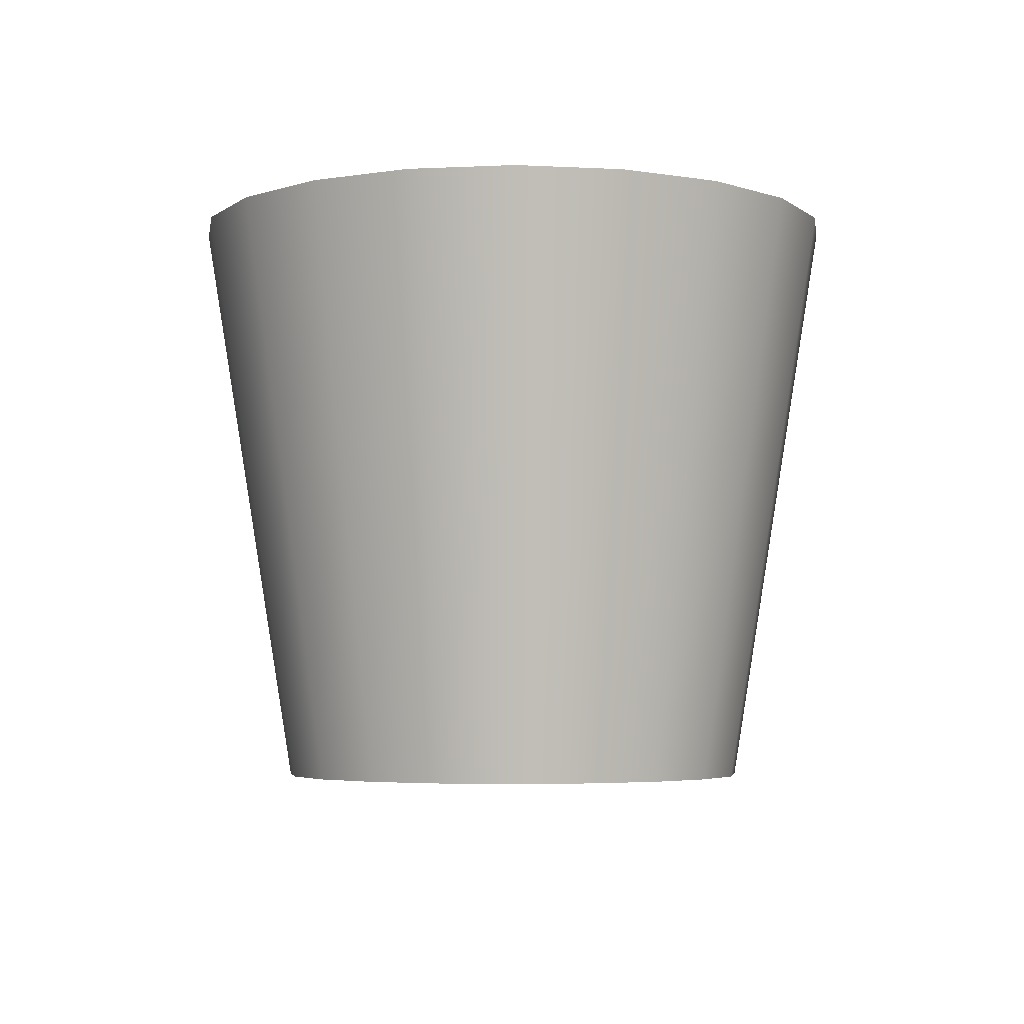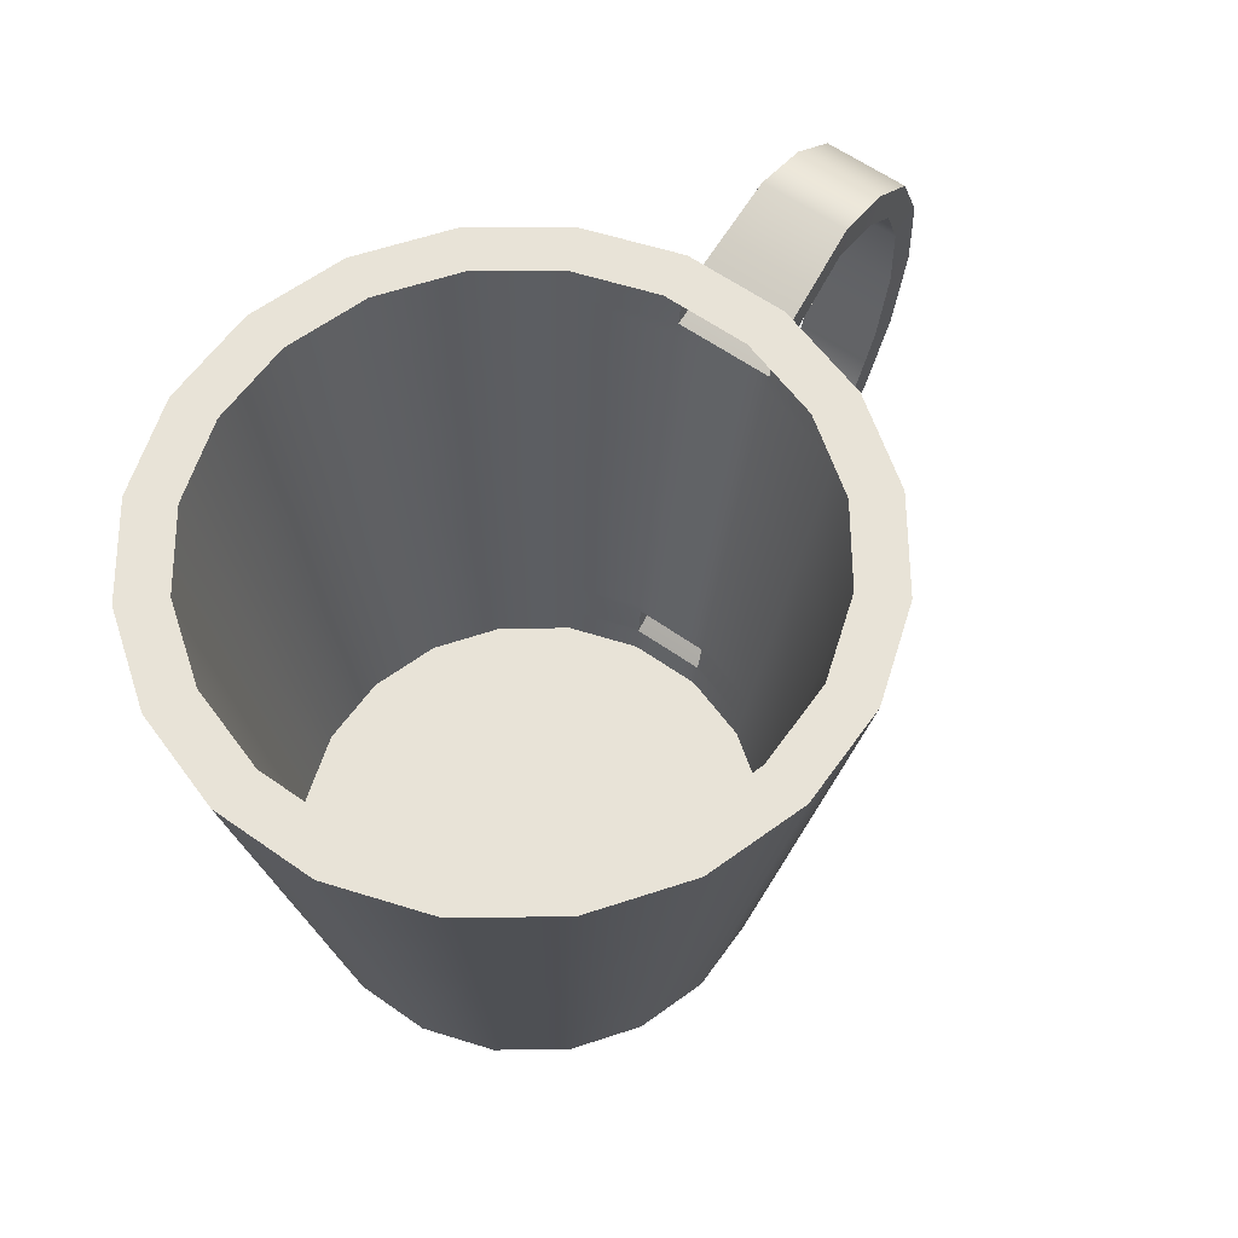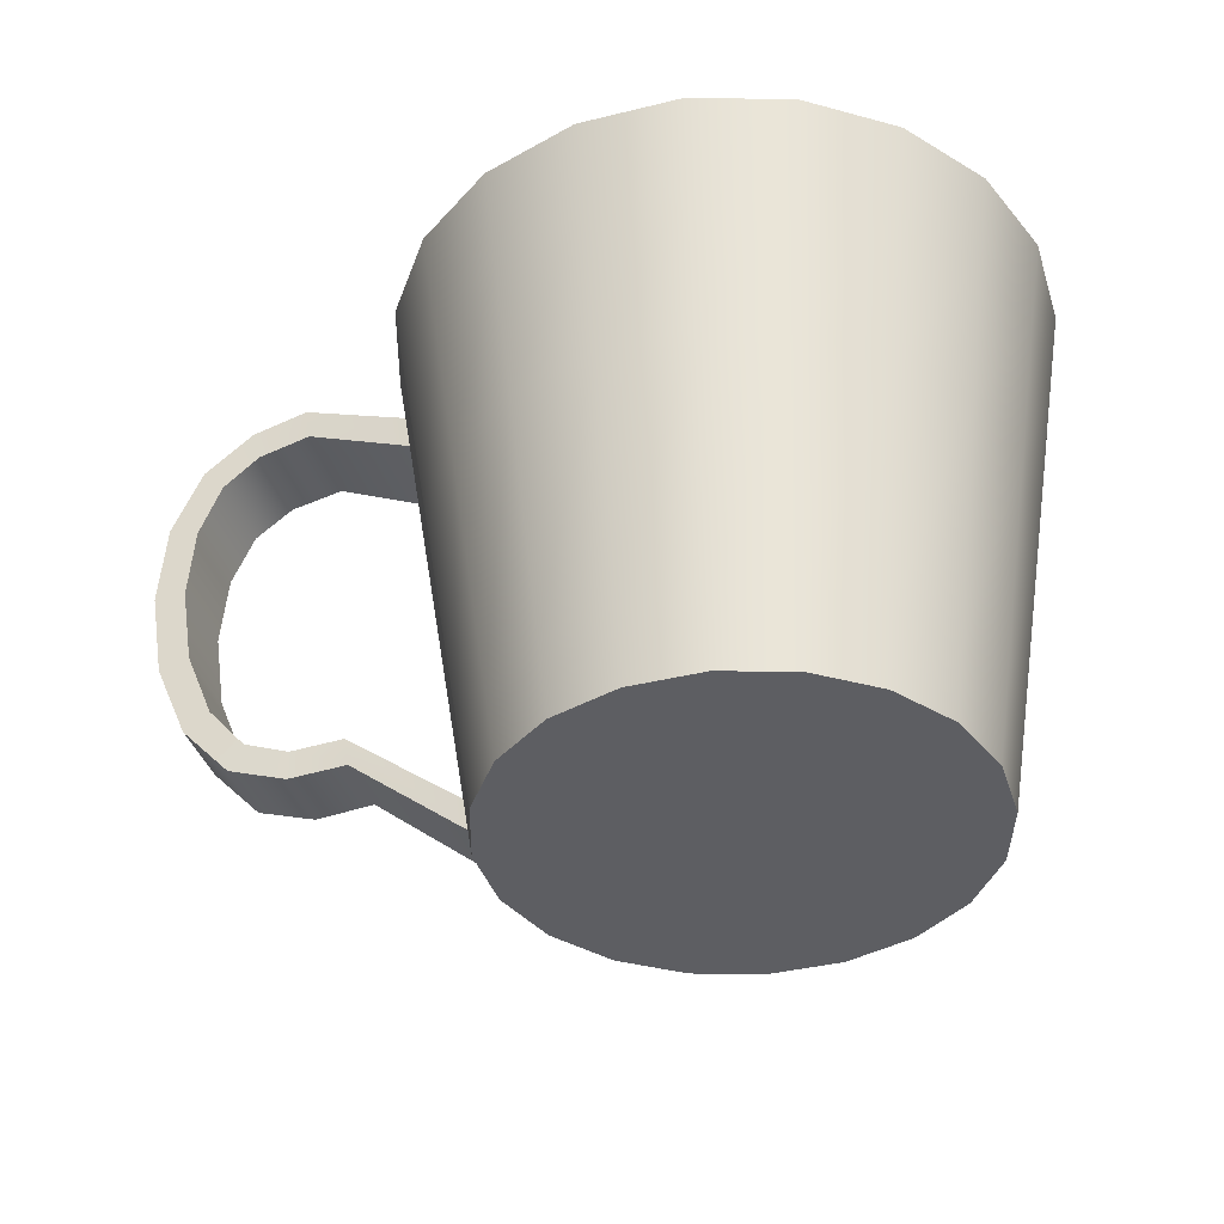
<metadata>
{"format":"obj","ext":"obj","renderer":"f3d","projection":"perspective","resolution":1024,"background":"white","views":[{"elev":-4.5,"azim":-90.4,"up":"+Y"},{"elev":61.7,"azim":-45.5,"up":"+Y"},{"elev":-38.5,"azim":-153.8,"up":"+Y"}]}
</metadata>
<code>
g default
v 2.183 -2.809 -0.7092
v 1.857 -2.809 -1.349
v 1.349 -2.809 -1.857
v 0.7092 -2.809 -2.183
v -0 -2.809 -2.295
v -0.7092 -2.809 -2.183
v -1.349 -2.809 -1.857
v -1.857 -2.809 -1.349
v -2.183 -2.809 -0.7092
v -2.295 -2.809 -0
v -2.183 -2.809 0.7092
v -1.857 -2.809 1.349
v -1.349 -2.809 1.857
v -0.7092 -2.809 2.183
v -0 -2.809 2.295
v 0.7092 -2.809 2.183
v 1.349 -2.809 1.857
v 1.857 -2.809 1.349
v 2.183 -2.809 0.7092
v 2.295 -2.809 -0
v 3.047 2.809 -0.9901
v 2.592 2.809 -1.883
v 1.883 2.809 -2.592
v 0.9901 2.809 -3.047
v 0 2.809 -3.204
v -0.9901 2.809 -3.047
v -1.883 2.809 -2.592
v -2.592 2.809 -1.883
v -3.047 2.809 -0.9901
v -3.204 2.809 0
v -3.047 2.809 0.9901
v -2.592 2.809 1.883
v -1.883 2.809 2.592
v -0.9901 2.809 3.047
v -0 2.809 3.204
v 0.9901 2.809 3.047
v 1.883 2.809 2.592
v 2.592 2.809 1.883
v 3.047 2.809 0.9901
v 3.204 2.809 0
v 2.639 2.809 -0.782
v 2.184 2.809 -1.675
v 2.268 2.809 -1.559
v 1.559 2.809 -2.268
v 1.675 2.809 -2.184
v 0.782 2.809 -2.639
v 0.9184 2.809 -2.595
v -0.07168 2.809 -2.751
v 0.07168 2.809 -2.751
v -0.9184 2.809 -2.595
v -0.782 2.809 -2.639
v -1.675 2.809 -2.184
v -1.559 2.809 -2.268
v -2.268 2.809 -1.559
v -2.184 2.809 -1.675
v -2.639 2.809 -0.782
v -2.595 2.809 -0.9184
v -2.751 2.809 0.07168
v -2.751 2.809 -0.07168
v -2.595 2.809 0.9184
v -2.639 2.809 0.782
v -2.184 2.809 1.675
v -2.268 2.809 1.559
v -1.559 2.809 2.268
v -1.675 2.809 2.184
v -0.782 2.809 2.639
v -0.9184 2.809 2.595
v 0.07168 2.809 2.751
v -0.07168 2.809 2.751
v 0.9184 2.809 2.595
v 0.782 2.809 2.639
v 1.675 2.809 2.184
v 1.559 2.809 2.268
v 2.268 2.809 1.559
v 2.184 2.809 1.675
v 2.639 2.809 0.782
v 2.595 2.809 0.9184
v 2.751 2.809 -0.07168
v 2.751 2.809 0.07168
v 2.595 2.809 -0.9184
v 3.129 2.346 -0
v 2.976 2.346 0.9669
v 2.531 2.346 1.839
v 1.839 2.346 2.531
v 0.9669 2.346 2.976
v -0 2.346 3.129
v -0.9669 2.346 2.976
v -1.839 2.346 2.531
v -2.531 2.346 1.839
v -2.976 2.346 0.9669
v -3.129 2.346 -0
v -2.976 2.346 -0.9669
v -2.531 2.346 -1.839
v -1.839 2.346 -2.531
v -0.9669 2.346 -2.976
v -0 2.346 -3.129
v 0.9669 2.346 -2.976
v 1.839 2.346 -2.531
v 2.531 2.346 -1.839
v 2.976 2.346 -0.9669
v 3.069 1.973 -0
v 2.918 1.973 0.9483
v 2.483 1.973 1.804
v 1.804 1.973 2.483
v 0.9483 1.973 2.918
v -0 1.973 3.069
v -0.9483 1.973 2.918
v -1.804 1.973 2.483
v -2.483 1.973 1.804
v -2.918 1.973 0.9483
v -3.069 1.973 -0
v -2.918 1.973 -0.9483
v -2.483 1.973 -1.804
v -1.804 1.973 -2.483
v -0.9483 1.973 -2.918
v -0 1.973 -3.069
v 0.9483 1.973 -2.918
v 1.804 1.973 -2.483
v 2.483 1.973 -1.804
v 2.918 1.973 -0.9483
v 2.339 -2.539 -0
v 2.224 -2.539 0.7227
v 1.892 -2.539 1.375
v 1.375 -2.539 1.892
v 0.7227 -2.539 2.224
v -0 -2.539 2.339
v -0.7227 -2.539 2.224
v -1.375 -2.539 1.892
v -1.892 -2.539 1.375
v -2.224 -2.539 0.7227
v -2.339 -2.539 -0
v -2.224 -2.539 -0.7227
v -1.892 -2.539 -1.375
v -1.375 -2.539 -1.892
v -0.7227 -2.539 -2.224
v -0 -2.539 -2.339
v 0.7227 -2.539 -2.224
v 1.375 -2.539 -1.892
v 1.892 -2.539 -1.375
v 2.224 -2.539 -0.7227
v 2.392 -2.213 -0
v 2.274 -2.213 0.739
v 1.935 -2.213 1.406
v 1.406 -2.213 1.935
v 0.739 -2.213 2.274
v -0 -2.213 2.392
v -0.739 -2.213 2.274
v -1.406 -2.213 1.935
v -1.935 -2.213 1.406
v -2.274 -2.213 0.739
v -2.392 -2.213 -0
v -2.274 -2.213 -0.739
v -1.935 -2.213 -1.406
v -1.406 -2.213 -1.935
v -0.739 -2.213 -2.274
v -0 -2.213 -2.392
v 0.739 -2.213 -2.274
v 1.406 -2.213 -1.935
v 1.935 -2.213 -1.406
v 2.274 -2.213 -0.739
v 4.024 2.452 -1.06
v 4.158 2.452 -0.2127
v 4.075 2.785 -1.076
v 4.212 2.785 -0.2127
v 3.404 -1.578 -0.8583
v 3.506 -1.578 -0.2127
v 3.449 -1.287 -0.8729
v 3.553 -1.287 -0.2127
v 4.673 2.325 -0.3048
v 4.542 2.325 -1.131
v 4.632 2.643 -1.152
v 4.765 2.643 -0.3126
v 5.037 2.028 -0.3731
v 4.909 2.028 -1.179
v 5.127 2.262 -1.218
v 5.256 2.262 -0.4029
v 5.254 1.499 -0.4181
v 5.129 1.499 -1.203
v 5.429 1.598 -1.254
v 5.554 1.598 -0.4625
v 5.308 0.7652 -0.4373
v 5.187 0.7652 -1.201
v 5.499 0.7595 -1.252
v 5.621 0.7595 -0.4854
v 5.183 -0.03122 -0.4281
v 5.065 -0.03122 -1.171
v 5.361 -0.1182 -1.218
v 5.478 -0.1182 -0.4753
v 4.904 -0.7147 -0.3947
v 4.79 -0.7147 -1.117
v 5.037 -0.8895 -1.154
v 5.151 -0.8895 -0.4359
v 4.53 -1.154 -0.3461
v 4.419 -1.154 -1.048
v 4.552 -1.42 -1.065
v 4.662 -1.42 -0.3708
v 4.085 -1.325 -0.2863
v 3.978 -1.325 -0.9673
v 3.972 -1.622 -0.9607
v 4.078 -1.622 -0.2908
v 3.001 2.511 0.9752
v 2.553 2.511 1.855
v 1.855 2.511 2.553
v 0.9752 2.511 3.001
v -0 2.511 3.156
v -0.9752 2.511 3.001
v -1.855 2.511 2.553
v -2.553 2.511 1.855
v -3.001 2.511 0.9752
v -3.156 2.511 -0
v -3.001 2.511 -0.9752
v -2.553 2.511 -1.855
v -1.855 2.511 -2.553
v -0.9752 2.511 -3.001
v -0 2.511 -3.156
v 0.9752 2.511 -3.001
v 1.855 2.511 -2.553
v 2.553 2.511 -1.855
v 3.001 2.511 -0.9752
v 3.156 2.511 -0
v 2.895 1.821 0.9407
v 2.463 1.821 1.789
v 1.789 1.821 2.463
v 0.9407 1.821 2.895
v -0 1.821 3.044
v -0.9407 1.821 2.895
v -1.789 1.821 2.463
v -2.463 1.821 1.789
v -2.895 1.821 0.9407
v -3.044 1.821 -0
v -2.895 1.821 -0.9407
v -2.463 1.821 -1.789
v -1.789 1.821 -2.463
v -0.9407 1.821 -2.895
v -0 1.821 -3.044
v 0.9407 1.821 -2.895
v 1.789 1.821 -2.463
v 2.463 1.821 -1.789
v 2.895 1.821 -0.9407
v 3.044 1.821 -0
v 2.288 -2.124 0.7435
v 1.946 -2.124 1.414
v 1.414 -2.124 1.946
v 0.7435 -2.124 2.288
v -0 -2.124 2.406
v -0.7435 -2.124 2.288
v -1.414 -2.124 1.946
v -1.946 -2.124 1.414
v -2.288 -2.124 0.7435
v -2.406 -2.124 -0
v -2.288 -2.124 -0.7435
v -1.946 -2.124 -1.414
v -1.414 -2.124 -1.946
v -0.7435 -2.124 -2.288
v -0 -2.124 -2.406
v 0.7435 -2.124 -2.288
v 1.414 -2.124 -1.946
v 1.946 -2.124 -1.414
v 2.288 -2.124 -0.7435
v 2.406 -2.124 -0
v 2.211 -2.628 0.7183
v 1.88 -2.628 1.366
v 1.366 -2.628 1.88
v 0.7183 -2.628 2.211
v -0 -2.628 2.324
v -0.7183 -2.628 2.211
v -1.366 -2.628 1.88
v -1.88 -2.628 1.366
v -2.211 -2.628 0.7183
v -2.324 -2.628 -0
v -2.211 -2.628 -0.7183
v -1.88 -2.628 -1.366
v -1.366 -2.628 -1.88
v -0.7183 -2.628 -2.211
v -0 -2.628 -2.324
v 0.7183 -2.628 -2.211
v 1.366 -2.628 -1.88
v 1.88 -2.628 -1.366
v 2.211 -2.628 -0.7183
v 2.324 -2.628 -0
v 2.268 -2.809 -0.1682
v 2.297 -2.628 -0.1704
v 2.312 -2.539 -0.1715
v 3.482 -1.578 -0.3658
v 4.053 -1.622 -0.4497
v 4.636 -1.42 -0.5355
v 5.124 -0.8895 -0.6063
v 5.45 -0.1182 -0.6515
v 5.592 0.7595 -0.6674
v 5.525 1.598 -0.6502
v 5.226 2.262 -0.5963
v 4.733 2.643 -0.5118
v 4.18 2.785 -0.4176
v 3.093 2.346 -0.2294
v 3.119 2.511 -0.2313
v 3.167 2.809 -0.2349
v 2.714 2.809 -0.1632
v 2.215 -2.809 -0.5069
v 2.243 -2.628 -0.5134
v 2.257 -2.539 -0.5166
v 3.433 -1.578 -0.6742
v 4.002 -1.622 -0.7696
v 4.583 -1.42 -0.867
v 5.07 -0.8895 -0.9494
v 5.394 -0.1182 -1.006
v 5.534 0.7595 -1.034
v 5.465 1.598 -1.028
v 5.164 2.262 -0.9857
v 4.67 2.643 -0.9127
v 4.114 2.785 -0.8301
v 3.02 2.346 -0.6911
v 3.045 2.511 -0.697
v 3.092 2.809 -0.7077
v 2.639 2.809 -0.636
v 3.528 -1.287 -0.3733
v 4.059 -1.325 -0.452
v 4.503 -1.154 -0.5169
v 4.877 -0.7147 -0.5705
v 5.154 -0.03122 -0.609
v 5.278 0.7652 -0.6232
v 5.223 1.499 -0.609
v 5.006 2.028 -0.5691
v 4.641 2.325 -0.5058
v 4.126 2.452 -0.4188
v 3.032 1.973 -0.2307
v 3.008 1.821 -0.2289
v 2.377 -2.124 -0.1809
v 2.363 -2.213 -0.1798
v 3.486 -1.287 -0.6408
v 4.015 -1.325 -0.7279
v 4.458 -1.154 -0.8012
v 4.83 -0.7147 -0.8632
v 5.106 -0.03122 -0.9101
v 5.229 0.7652 -0.9328
v 5.173 1.499 -0.927
v 4.954 2.028 -0.8955
v 4.588 2.325 -0.8406
v 4.071 2.452 -0.762
v 2.971 1.973 -0.6149
v 2.947 1.821 -0.61
v 2.33 -2.124 -0.4821
v 2.316 -2.213 -0.4792
v -1.65 0.3521 -2.27
v -0.8672 0.3521 -2.669
v -0 0.3521 -2.806
v 0.8672 0.3521 -2.669
v 1.65 0.3521 -2.27
v 2.27 0.3521 -1.65
v 2.669 0.3521 -0.8672
v 2.717 0.3521 -0.5624
v 2.773 0.3521 -0.211
v 2.806 0.3521 -0
v 2.669 0.3521 0.8672
v 2.27 0.3521 1.65
v 1.65 0.3521 2.27
v 0.8672 0.3521 2.669
v -0 0.3521 2.806
v -0.8672 0.3521 2.669
v -1.65 0.3521 2.27
v -2.27 0.3521 1.65
v -2.669 0.3521 0.8672
v -2.806 0.3521 -0
v -2.669 0.3521 -0.8672
v -2.27 0.3521 -1.65
v -1.836 2.317 -2.528
v -0.9655 2.317 -2.971
v -0 2.317 -3.124
v 0.9655 2.317 -2.971
v 1.836 2.317 -2.528
v 2.528 2.317 -1.836
v 2.971 2.317 -0.9655
v 4.071 2.759 -1.075
v 4.625 2.618 -1.151
v 5.11 2.243 -1.215
v 5.406 1.59 -1.25
v 5.475 0.7599 -1.248
v 5.337 -0.1114 -1.214
v 5.018 -0.8759 -1.151
v 4.541 -1.399 -1.064
v 3.972 -1.599 -0.9612
v 3.408 -1.555 -0.8594
v 2.228 -2.513 -0.724
v 1.895 -2.513 -1.377
v 1.377 -2.513 -1.895
v 0.724 -2.513 -2.228
v -0 -2.513 -2.343
v -0.724 -2.513 -2.228
v -1.377 -2.513 -1.895
v -1.895 -2.513 -1.377
v -2.228 -2.513 -0.724
v -2.343 -2.513 -0
v -2.228 -2.513 0.724
v -1.895 -2.513 1.377
v -1.377 -2.513 1.895
v -0.724 -2.513 2.228
v -0 -2.513 2.343
v 0.724 -2.513 2.228
v 1.377 -2.513 1.895
v 1.895 -2.513 1.377
v 2.228 -2.513 0.724
v 2.343 -2.513 -0
v 3.51 -1.555 -0.2127
v 4.079 -1.599 -0.2905
v 4.651 -1.399 -0.3689
v 5.132 -0.8759 -0.4327
v 5.455 -0.1114 -0.4716
v 5.596 0.7599 -0.4817
v 5.531 1.59 -0.4591
v 5.239 2.243 -0.4006
v 4.758 2.618 -0.312
v 4.208 2.759 -0.2127
v 3.124 2.317 -0
v 2.971 2.317 0.9655
v 2.528 2.317 1.836
v 1.836 2.317 2.528
v 0.9655 2.317 2.971
v -0 2.317 3.124
v -0.9655 2.317 2.971
v -1.836 2.317 2.528
v -2.528 2.317 1.836
v -2.971 2.317 0.9655
v -3.124 2.317 -0
v -2.971 2.317 -0.9655
v -2.528 2.317 -1.836
g pCylinder1
f 1 2 278 279
f 2 3 277 278
f 3 4 276 277
f 4 5 275 276
f 5 6 274 275
f 6 7 273 274
f 7 8 272 273
f 8 9 271 272
f 9 10 270 271
f 10 11 269 270
f 11 12 268 269
f 12 13 267 268
f 13 14 266 267
f 14 15 265 266
f 15 16 264 265
f 16 17 263 264
f 17 18 262 263
f 18 19 261 262
f 19 20 280 261
f 20 281 282 280
f 1 298 281 20 19 18 17 16 15 14 13 12 11 10 9 8 7 6 5 4 3 2
f 21 22 42 41
f 22 23 44 43
f 23 24 46 45
f 24 25 48 47
f 25 26 50 49
f 26 27 52 51
f 27 28 54 53
f 28 29 56 55
f 29 30 58 57
f 30 31 60 59
f 31 32 62 61
f 32 33 64 63
f 33 34 66 65
f 34 35 68 67
f 35 36 70 69
f 36 37 72 71
f 37 38 74 73
f 38 39 76 75
f 39 40 78 77
f 40 296 297 79
f 82 81 220 201
f 83 82 201 202
f 84 83 202 203
f 85 84 203 204
f 86 85 204 205
f 87 86 205 206
f 88 87 206 207
f 89 88 207 208
f 90 89 208 209
f 91 90 209 210
f 92 91 210 211
f 93 92 211 212
f 94 93 212 213
f 95 94 213 214
f 96 95 214 215
f 97 96 215 216
f 98 97 216 217
f 99 98 217 218
f 100 99 218 219
f 81 294 295 220
f 102 101 412 413
f 103 102 413 414
f 104 103 414 415
f 105 104 415 416
f 106 105 416 417
f 107 106 417 418
f 108 107 418 419
f 109 108 419 420
f 110 109 420 421
f 111 110 421 422
f 112 111 422 423
f 113 112 423 424
f 114 113 424 365
f 115 114 365 366
f 116 115 366 367
f 117 116 367 368
f 118 117 368 369
f 119 118 369 370
f 120 119 370 371
f 400 401 141 142
f 399 400 142 143
f 398 399 143 144
f 397 398 144 145
f 396 397 145 146
f 395 396 146 147
f 394 395 147 148
f 393 394 148 149
f 392 393 149 150
f 391 392 150 151
f 390 391 151 152
f 389 390 152 153
f 388 389 153 154
f 387 388 154 155
f 386 387 155 156
f 385 386 156 157
f 384 385 157 158
f 383 384 158 159
f 382 383 159 160
f 142 141 260 241
f 143 142 241 242
f 144 143 242 243
f 145 144 243 244
f 146 145 244 245
f 147 146 245 246
f 148 147 246 247
f 149 148 247 248
f 150 149 248 249
f 151 150 249 250
f 152 151 250 251
f 153 152 251 252
f 154 153 252 253
f 155 154 253 254
f 156 155 254 255
f 157 156 255 256
f 158 157 256 257
f 159 158 257 258
f 160 159 258 259
f 342 160 259 341
f 339 120 161 338
f 120 371 372 161
f 294 81 164 293
f 412 101 162 411
f 121 283 284 166
f 382 160 167 381
f 160 342 329 167
f 141 401 402 168
f 330 198 167 329
f 198 380 381 167
f 285 200 166 284
f 403 197 168 402
f 338 161 170 337
f 161 372 373 170
f 293 164 172 292
f 411 162 169 410
f 337 170 174 336
f 170 373 374 174
f 292 172 176 291
f 410 169 173 409
f 336 174 178 335
f 174 374 375 178
f 291 176 180 290
f 409 173 177 408
f 335 178 182 334
f 178 375 376 182
f 290 180 184 289
f 408 177 181 407
f 334 182 186 333
f 182 376 377 186
f 289 184 188 288
f 407 181 185 406
f 333 186 190 332
f 186 377 378 190
f 288 188 192 287
f 406 185 189 405
f 332 190 194 331
f 190 378 379 194
f 287 192 196 286
f 405 189 193 404
f 331 194 198 330
f 194 379 380 198
f 286 196 200 285
f 404 193 197 403
f 202 201 39 38
f 203 202 38 37
f 204 203 37 36
f 205 204 36 35
f 206 205 35 34
f 207 206 34 33
f 208 207 33 32
f 209 208 32 31
f 210 209 31 30
f 211 210 30 29
f 212 211 29 28
f 213 212 28 27
f 214 213 27 26
f 215 214 26 25
f 216 215 25 24
f 217 216 24 23
f 218 217 23 22
f 219 218 22 21
f 220 295 296 40
f 201 220 40 39
f 222 221 102 103
f 223 222 103 104
f 224 223 104 105
f 225 224 105 106
f 226 225 106 107
f 227 226 107 108
f 228 227 108 109
f 229 228 109 110
f 230 229 110 111
f 231 230 111 112
f 232 231 112 113
f 233 232 113 114
f 234 233 114 115
f 235 234 115 116
f 236 235 116 117
f 237 236 117 118
f 238 237 118 119
f 239 238 119 120
f 340 239 120 339
f 221 240 101 102
f 242 241 353 354
f 243 242 354 355
f 244 243 355 356
f 245 244 356 357
f 246 245 357 358
f 247 246 358 359
f 248 247 359 360
f 249 248 360 361
f 250 249 361 362
f 251 250 362 363
f 252 251 363 364
f 253 252 364 343
f 254 253 343 344
f 255 254 344 345
f 256 255 345 346
f 257 256 346 347
f 258 257 347 348
f 259 258 348 349
f 341 259 349 350
f 241 260 352 353
f 262 261 122 123
f 263 262 123 124
f 264 263 124 125
f 265 264 125 126
f 266 265 126 127
f 267 266 127 128
f 268 267 128 129
f 269 268 129 130
f 270 269 130 131
f 271 270 131 132
f 272 271 132 133
f 273 272 133 134
f 274 273 134 135
f 275 274 135 136
f 276 275 136 137
f 277 276 137 138
f 278 277 138 139
f 279 278 139 140
f 280 282 283 121
f 261 280 121 122
f 281 298 299 282
f 283 282 299 300
f 284 283 300 301
f 302 285 284 301
f 303 286 285 302
f 304 287 286 303
f 305 288 287 304
f 306 289 288 305
f 307 290 289 306
f 308 291 290 307
f 309 292 291 308
f 310 293 292 309
f 311 294 293 310
f 295 294 311 312
f 296 295 312 313
f 297 296 313 314
f 298 1 279 299
f 300 299 279 140
f 301 300 140 165
f 199 302 301 165
f 195 303 302 199
f 191 304 303 195
f 187 305 304 191
f 183 306 305 187
f 179 307 306 183
f 175 308 307 179
f 171 309 308 175
f 163 310 309 171
f 100 311 310 163
f 312 311 100 219
f 313 312 219 21
f 314 313 21 80
f 197 316 315 168
f 193 317 316 197
f 189 318 317 193
f 185 319 318 189
f 181 320 319 185
f 177 321 320 181
f 173 322 321 177
f 169 323 322 173
f 162 324 323 169
f 101 325 324 162
f 240 326 325 101
f 260 327 351 352
f 141 328 327 260
f 315 328 141 168
f 316 330 329 315
f 317 331 330 316
f 318 332 331 317
f 319 333 332 318
f 320 334 333 319
f 321 335 334 320
f 322 336 335 321
f 323 337 336 322
f 324 338 337 323
f 325 339 338 324
f 326 340 339 325
f 327 341 350 351
f 328 342 341 327
f 329 342 328 315
f 344 343 233 234
f 345 344 234 235
f 346 345 235 236
f 347 346 236 237
f 348 347 237 238
f 349 348 238 239
f 350 349 239 340
f 351 350 340 326
f 352 351 326 240
f 353 352 240 221
f 354 353 221 222
f 355 354 222 223
f 356 355 223 224
f 357 356 224 225
f 358 357 225 226
f 359 358 226 227
f 360 359 227 228
f 361 360 228 229
f 362 361 229 230
f 363 362 230 231
f 364 363 231 232
f 343 364 232 233
f 366 365 94 95
f 367 366 95 96
f 368 367 96 97
f 369 368 97 98
f 370 369 98 99
f 371 370 99 100
f 372 371 100 163
f 373 372 163 171
f 374 373 171 175
f 375 374 175 179
f 376 375 179 183
f 377 376 183 187
f 378 377 187 191
f 379 378 191 195
f 380 379 195 199
f 381 380 199 165
f 140 382 381 165
f 140 139 383 382
f 139 138 384 383
f 138 137 385 384
f 137 136 386 385
f 136 135 387 386
f 135 134 388 387
f 134 133 389 388
f 133 132 390 389
f 132 131 391 390
f 131 130 392 391
f 130 129 393 392
f 129 128 394 393
f 128 127 395 394
f 127 126 396 395
f 126 125 397 396
f 125 124 398 397
f 124 123 399 398
f 123 122 400 399
f 122 121 401 400
f 402 401 121 166
f 200 403 402 166
f 196 404 403 200
f 192 405 404 196
f 188 406 405 192
f 184 407 406 188
f 180 408 407 184
f 176 409 408 180
f 172 410 409 176
f 164 411 410 172
f 81 412 411 164
f 413 412 81 82
f 414 413 82 83
f 415 414 83 84
f 416 415 84 85
f 417 416 85 86
f 418 417 86 87
f 419 418 87 88
f 420 419 88 89
f 421 420 89 90
f 422 421 90 91
f 423 422 91 92
f 424 423 92 93
f 365 424 93 94

</code>
